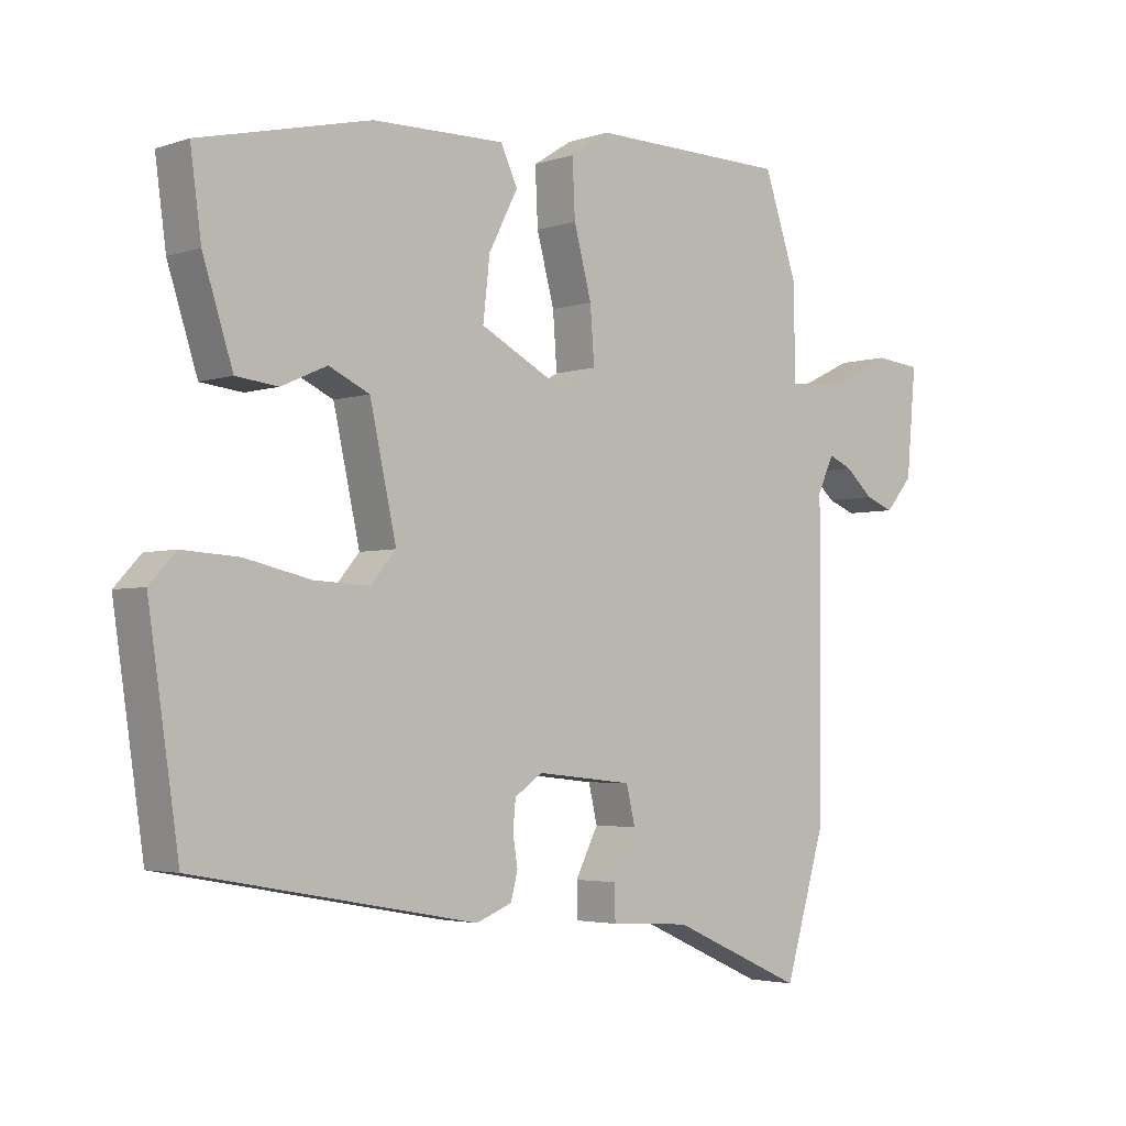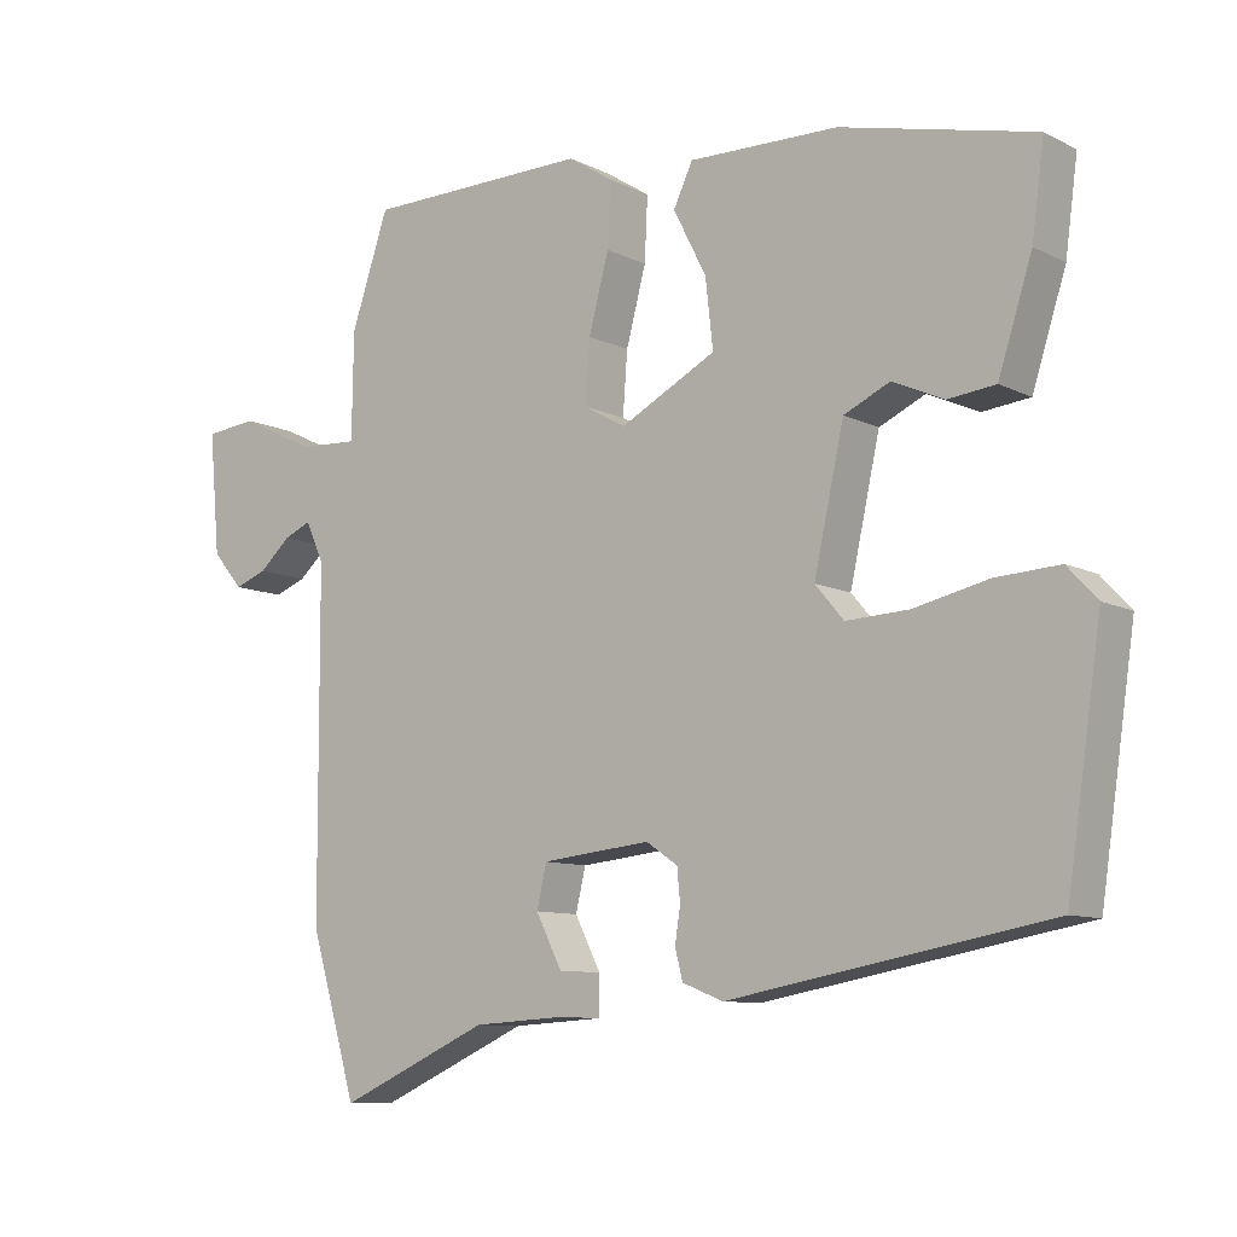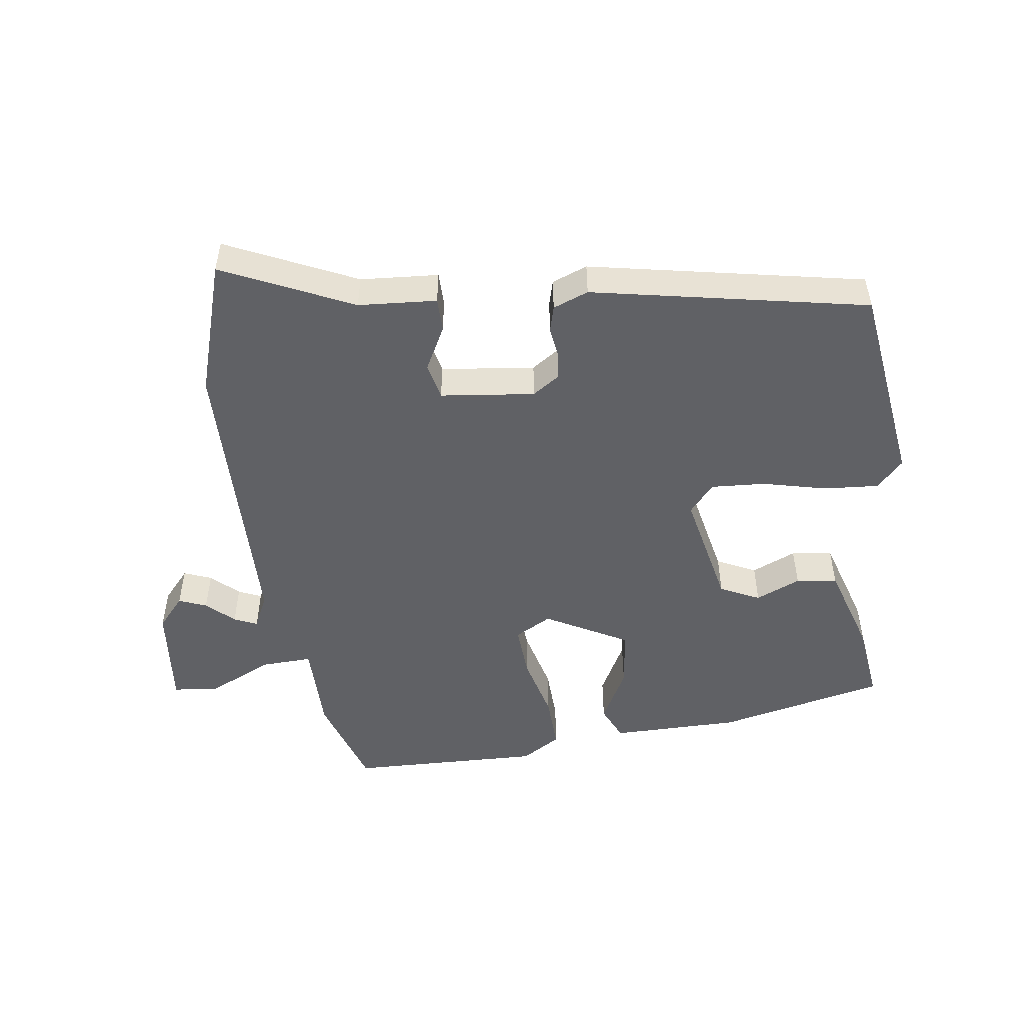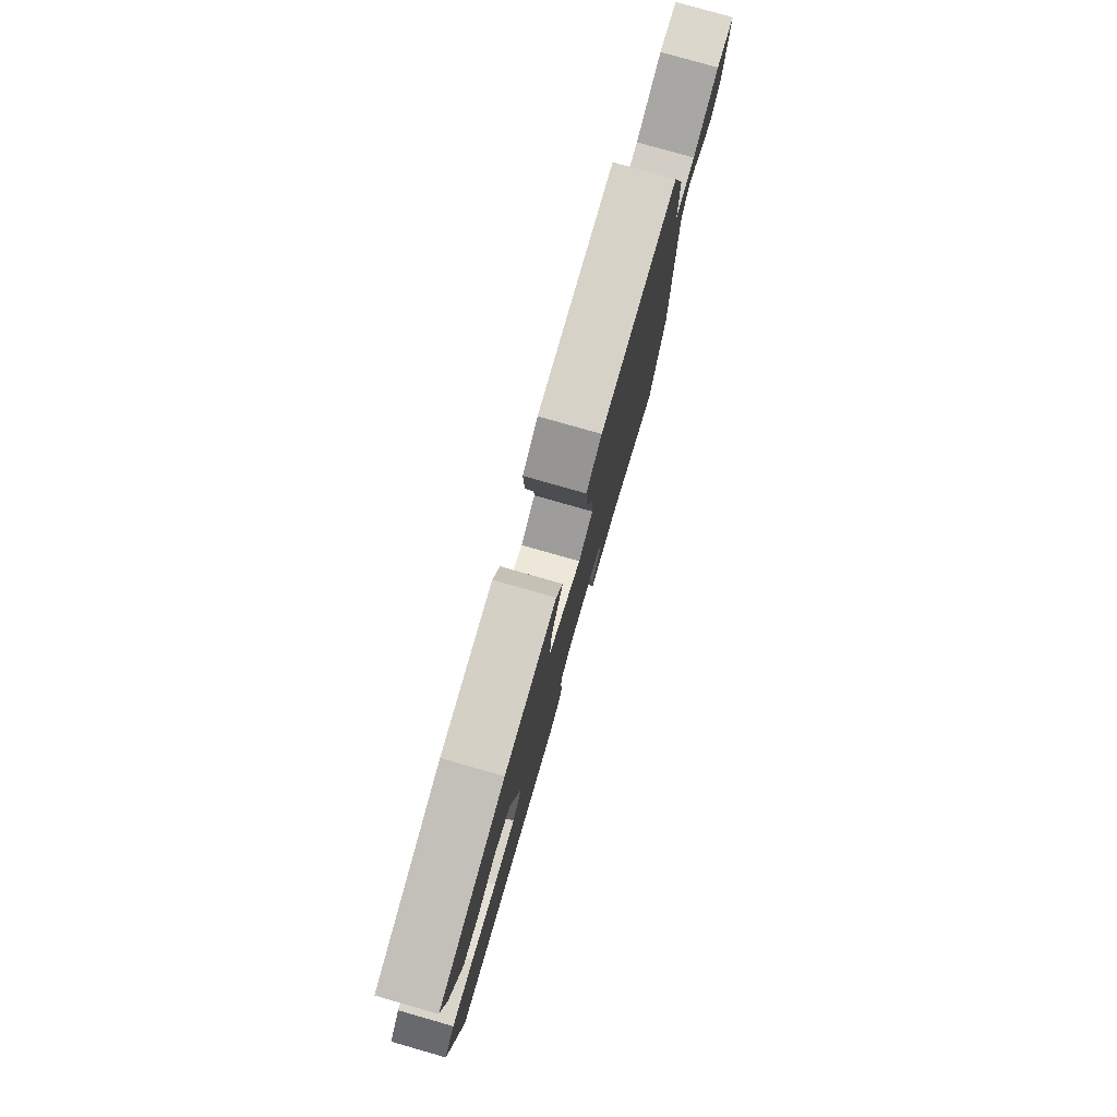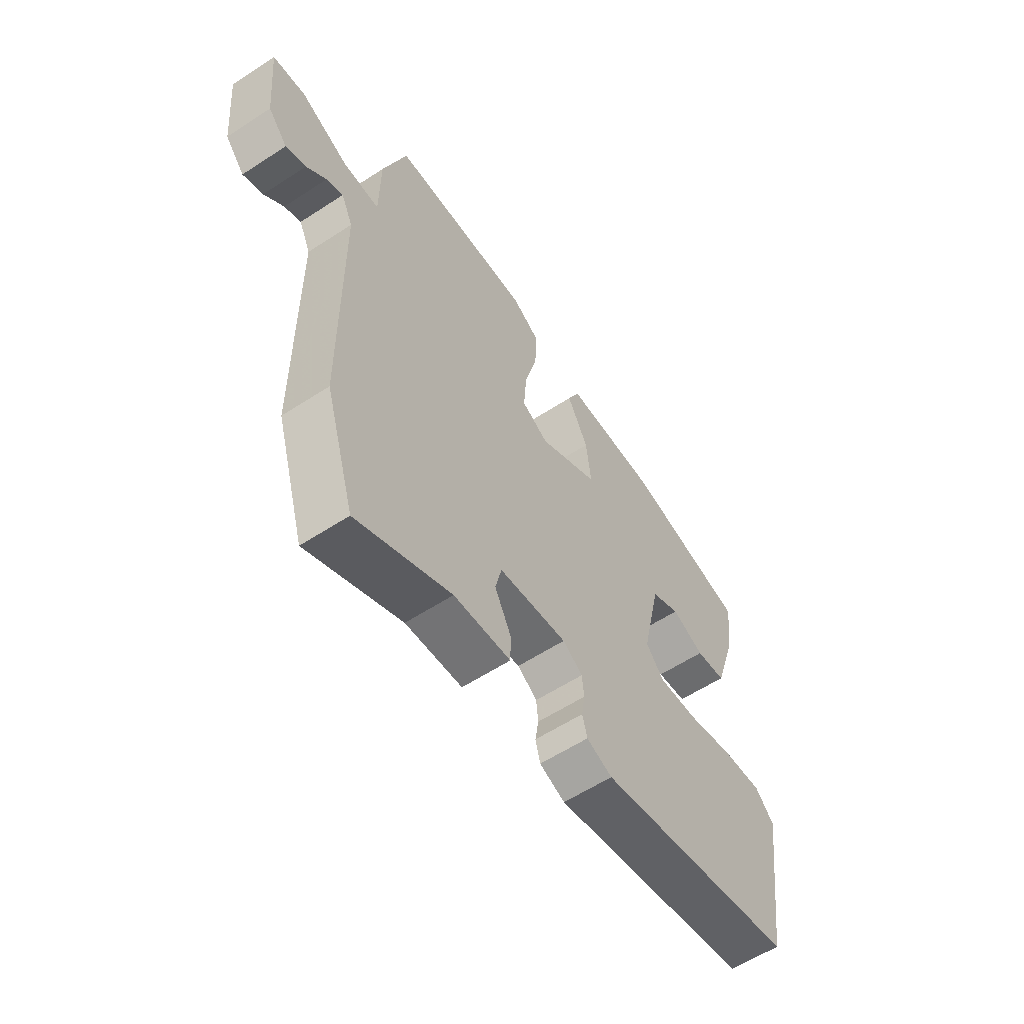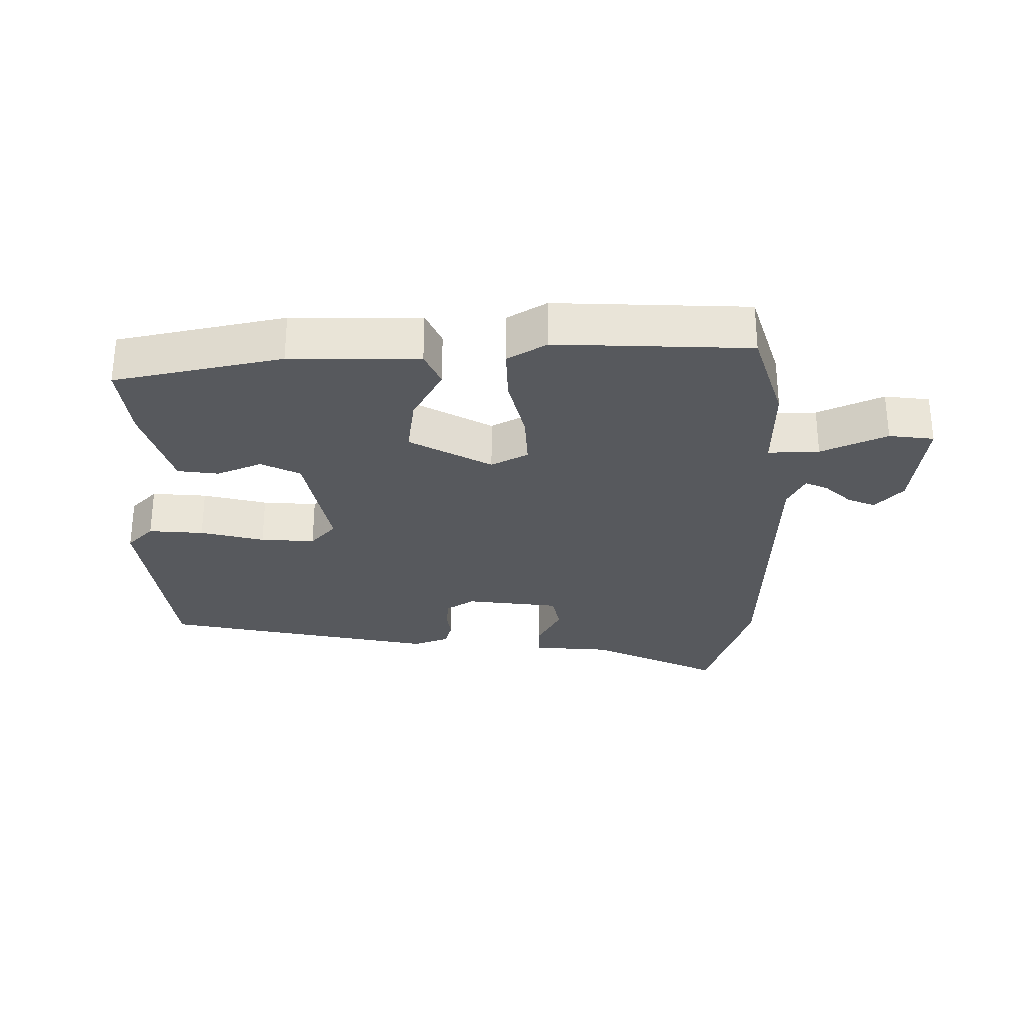
<metadata>
{"format":"obj","ext":"obj","renderer":"f3d","projection":"perspective","resolution":1024,"background":"white","views":[{"elev":-3.3,"azim":-41.8,"up":"+Z"},{"elev":-9.4,"azim":-142.1,"up":"+Z"},{"elev":-50.3,"azim":-172.8,"up":"+Y"},{"elev":79.4,"azim":-74.1,"up":"+Z"},{"elev":-58.6,"azim":124.0,"up":"+Z"},{"elev":-29.1,"azim":-0.8,"up":"+Y"}]}
</metadata>
<code>
v 0.535 0.07 -0.383
v 0.474 0.07 -0.588
v 0.278 0.07 -0.5
v 0.16 0.07 -0.493
v 0.159 0.07 -0.442
v 0.193 0.07 -0.375
v 0.18 0.07 -0.32
v 0.038 0.07 -0.305
v -0.003 0.07 -0.333
v -0.007 0.07 -0.375
v 0 0.07 -0.42
v -0.01 0.07 -0.459
v -0.063 0.07 -0.48
v -0.479 0.07 -0.404
v -0.524 0.07 -0.098
v -0.485 0.07 -0.056
v -0.402 0.07 -0.061
v -0.305 0.07 -0.083
v -0.223 0.07 -0.087
v -0.186 0.07 -0.043
v -0.225 0.07 0.134
v -0.285 0.07 0.162
v -0.352 0.07 0.132
v -0.414 0.07 0.139
v -0.458 0.07 0.276
v -0.474 0.07 0.395
v -0.222 0.07 0.454
v -0.027 0.07 0.457
v -0.002 0.07 0.404
v -0.045 0.07 0.32
v -0.055 0.07 0.231
v 0.07 0.07 0.165
v 0.125 0.07 0.196
v 0.119 0.07 0.277
v 0.093 0.07 0.375
v 0.089 0.07 0.458
v 0.147 0.07 0.495
v 0.439 0.07 0.49
v 0.488 0.07 0.345
v 0.49 0.07 0.207
v 0.567 0.07 0.211
v 0.665 0.07 0.258
v 0.733 0.07 0.251
v 0.719 0.07 0.094
v 0.679 0.07 0.047
v 0.637 0.07 0.063
v 0.596 0.07 0.1
v 0.561 0.07 0.115
v 0.537 0.07 0.063
v 0.535 0 -0.383
v 0.474 0 -0.588
v 0.278 0 -0.5
v 0.16 0 -0.493
v 0.159 0 -0.442
v 0.193 0 -0.375
v 0.18 0 -0.32
v 0.038 0 -0.305
v -0.003 0 -0.333
v -0.007 0 -0.375
v 0 0 -0.42
v -0.01 0 -0.459
v -0.063 0 -0.48
v -0.479 0 -0.404
v -0.524 0 -0.098
v -0.485 0 -0.056
v -0.402 0 -0.061
v -0.305 0 -0.083
v -0.223 0 -0.087
v -0.186 0 -0.043
v -0.225 0 0.134
v -0.285 0 0.162
v -0.352 0 0.132
v -0.414 0 0.139
v -0.458 0 0.276
v -0.474 0 0.395
v -0.222 0 0.454
v -0.027 0 0.457
v -0.002 0 0.404
v -0.045 0 0.32
v -0.055 0 0.231
v 0.07 0 0.165
v 0.125 0 0.196
v 0.119 0 0.277
v 0.093 0 0.375
v 0.089 0 0.458
v 0.147 0 0.495
v 0.439 0 0.49
v 0.488 0 0.345
v 0.49 0 0.207
v 0.567 0 0.211
v 0.665 0 0.258
v 0.733 0 0.251
v 0.719 0 0.094
v 0.679 0 0.047
v 0.637 0 0.063
v 0.596 0 0.1
v 0.561 0 0.115
v 0.537 0 0.063
f 45 46 47
f 44 45 47
f 43 44 47
f 42 43 47
f 41 42 47
f 40 41 47 48
f 38 39 40
f 37 38 40
f 36 37 40
f 35 36 40
f 34 35 40
f 40 48 49
f 34 40 49
f 33 34 49
f 28 29 30
f 27 28 30
f 26 27 30
f 25 26 30
f 24 25 30
f 23 24 30
f 22 23 30
f 21 22 30 31
f 20 21 31 32
f 16 17 18
f 15 16 18
f 14 15 18
f 13 14 18
f 12 13 18
f 11 12 18
f 10 11 18
f 9 10 18 19
f 32 33 49
f 20 32 49
f 19 20 49
f 9 19 49
f 8 9 49
f 3 4 5 6
f 3 6 7
f 2 3 7
f 1 2 7
f 7 8 49
f 1 7 49
f 96 95 94
f 96 94 93
f 96 93 92
f 96 92 91
f 96 91 90
f 97 96 90 89
f 89 88 87
f 89 87 86
f 89 86 85
f 89 85 84
f 89 84 83
f 98 97 89
f 98 89 83
f 98 83 82
f 79 78 77
f 79 77 76
f 79 76 75
f 79 75 74
f 79 74 73
f 79 73 72
f 79 72 71
f 80 79 71 70
f 81 80 70 69
f 67 66 65
f 67 65 64
f 67 64 63
f 67 63 62
f 67 62 61
f 67 61 60
f 67 60 59
f 68 67 59 58
f 98 82 81
f 98 81 69
f 98 69 68
f 98 68 58
f 98 58 57
f 55 54 53 52
f 56 55 52
f 56 52 51
f 56 51 50
f 98 57 56
f 98 56 50
f 1 50 51 2
f 2 51 52 3
f 3 52 53 4
f 4 53 54 5
f 5 54 55 6
f 6 55 56 7
f 7 56 57 8
f 8 57 58 9
f 9 58 59 10
f 10 59 60 11
f 11 60 61 12
f 12 61 62 13
f 13 62 63 14
f 14 63 64 15
f 15 64 65 16
f 16 65 66 17
f 17 66 67 18
f 18 67 68 19
f 19 68 69 20
f 20 69 70 21
f 21 70 71 22
f 22 71 72 23
f 23 72 73 24
f 24 73 74 25
f 25 74 75 26
f 26 75 76 27
f 27 76 77 28
f 28 77 78 29
f 29 78 79 30
f 30 79 80 31
f 31 80 81 32
f 32 81 82 33
f 33 82 83 34
f 34 83 84 35
f 35 84 85 36
f 36 85 86 37
f 37 86 87 38
f 38 87 88 39
f 39 88 89 40
f 40 89 90 41
f 41 90 91 42
f 42 91 92 43
f 43 92 93 44
f 44 93 94 45
f 45 94 95 46
f 46 95 96 47
f 47 96 97 48
f 48 97 98 49
f 49 98 50 1

</code>
